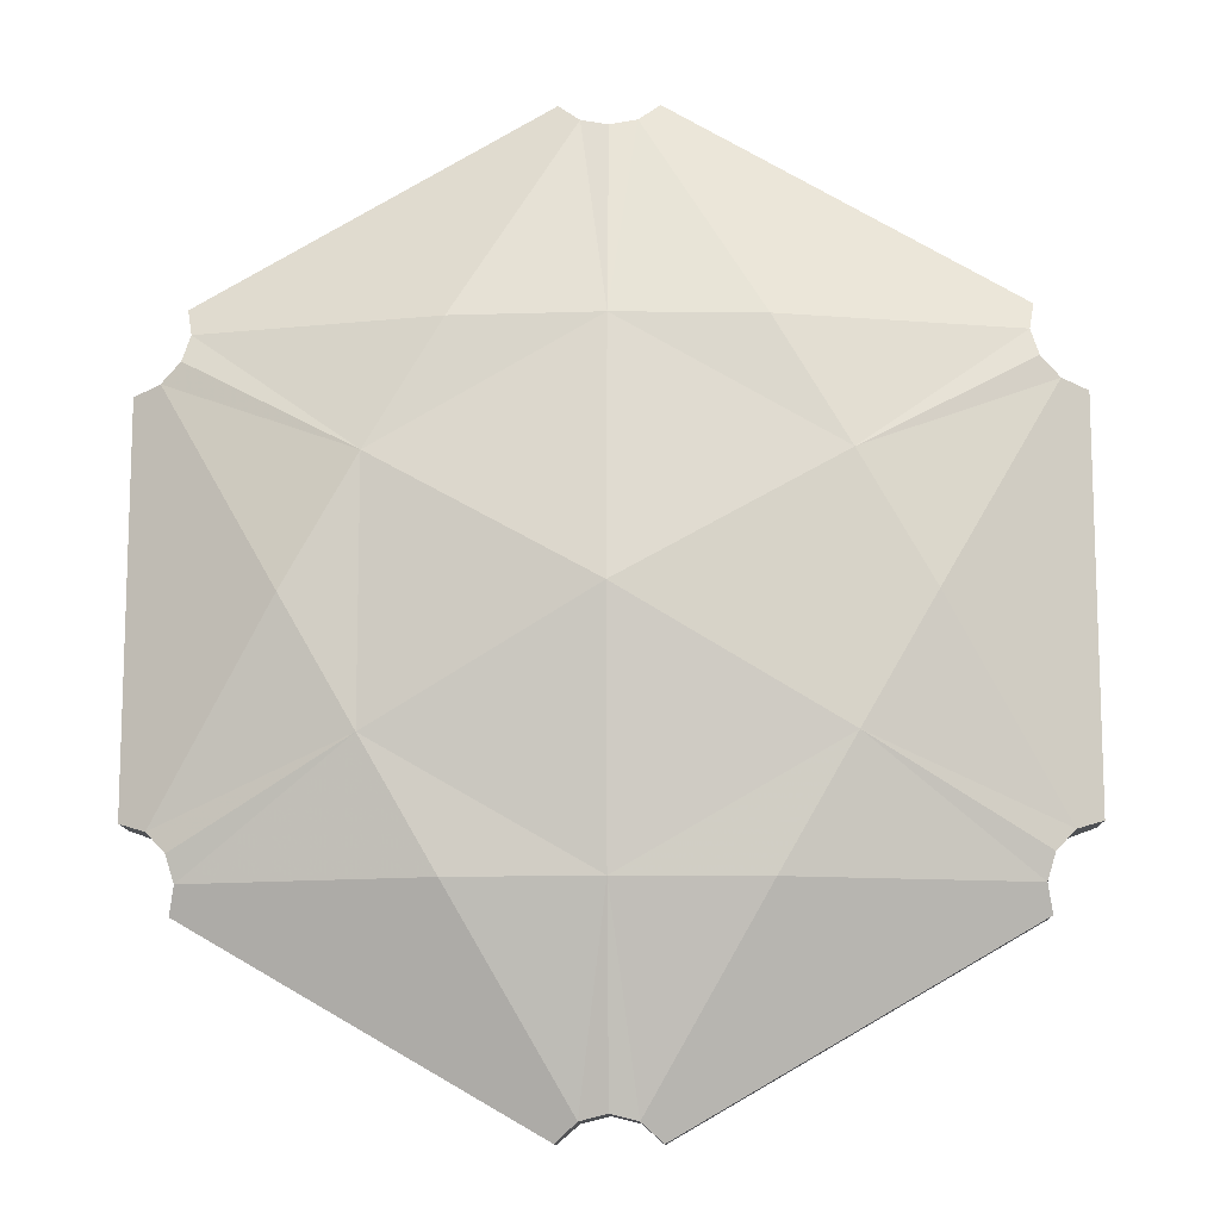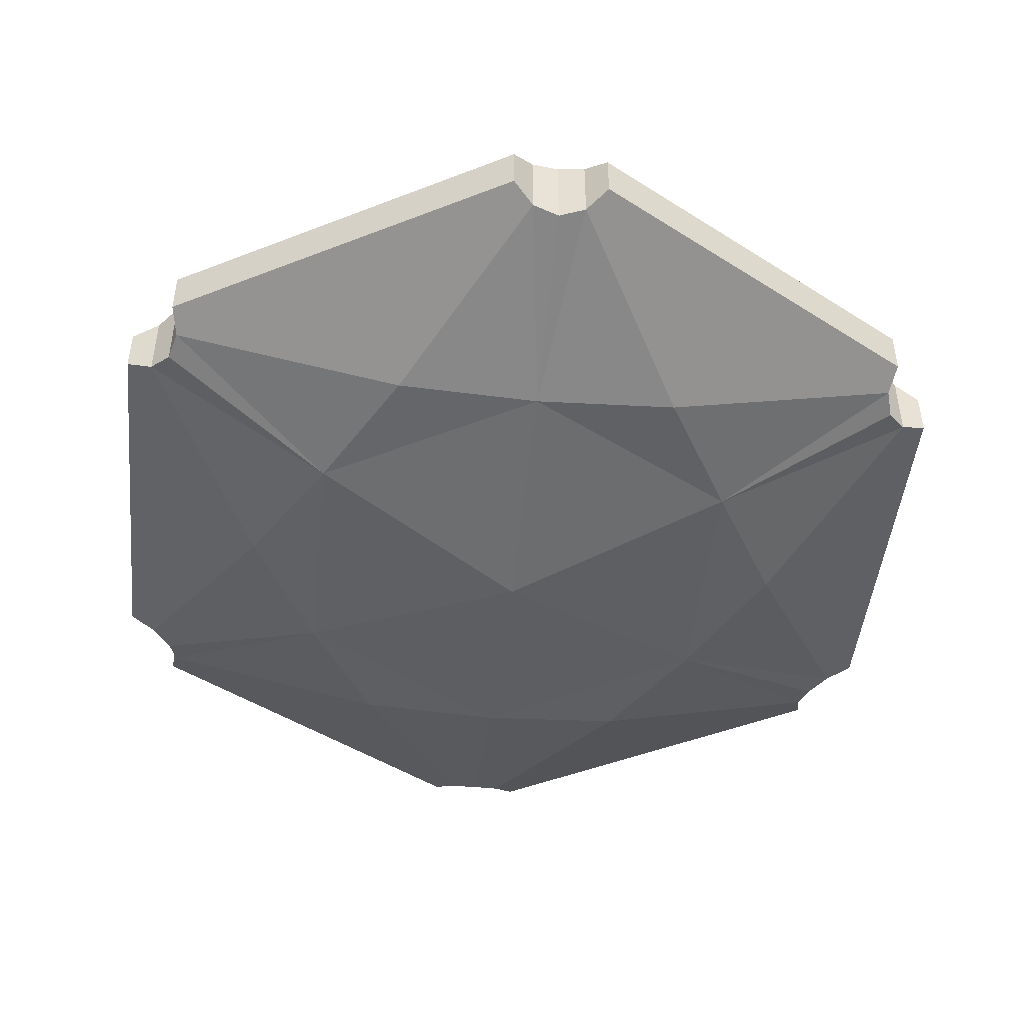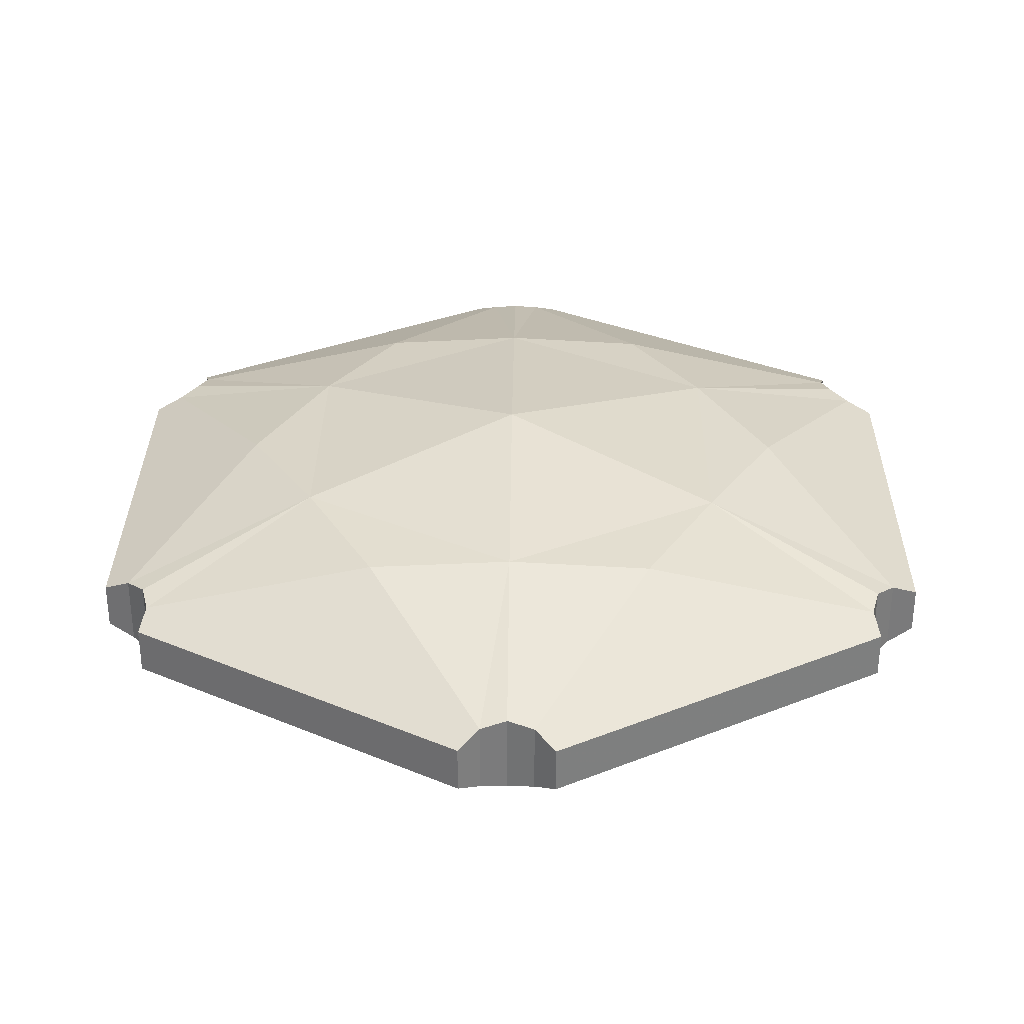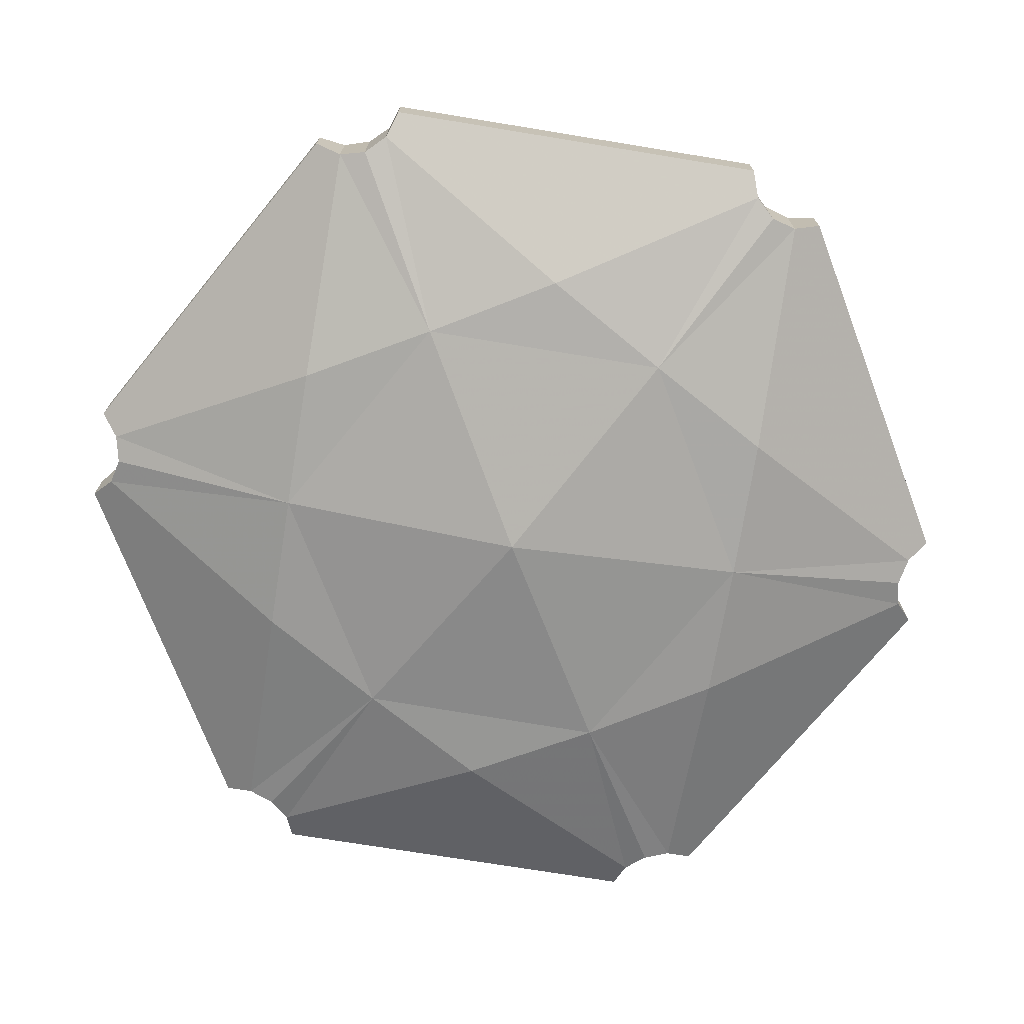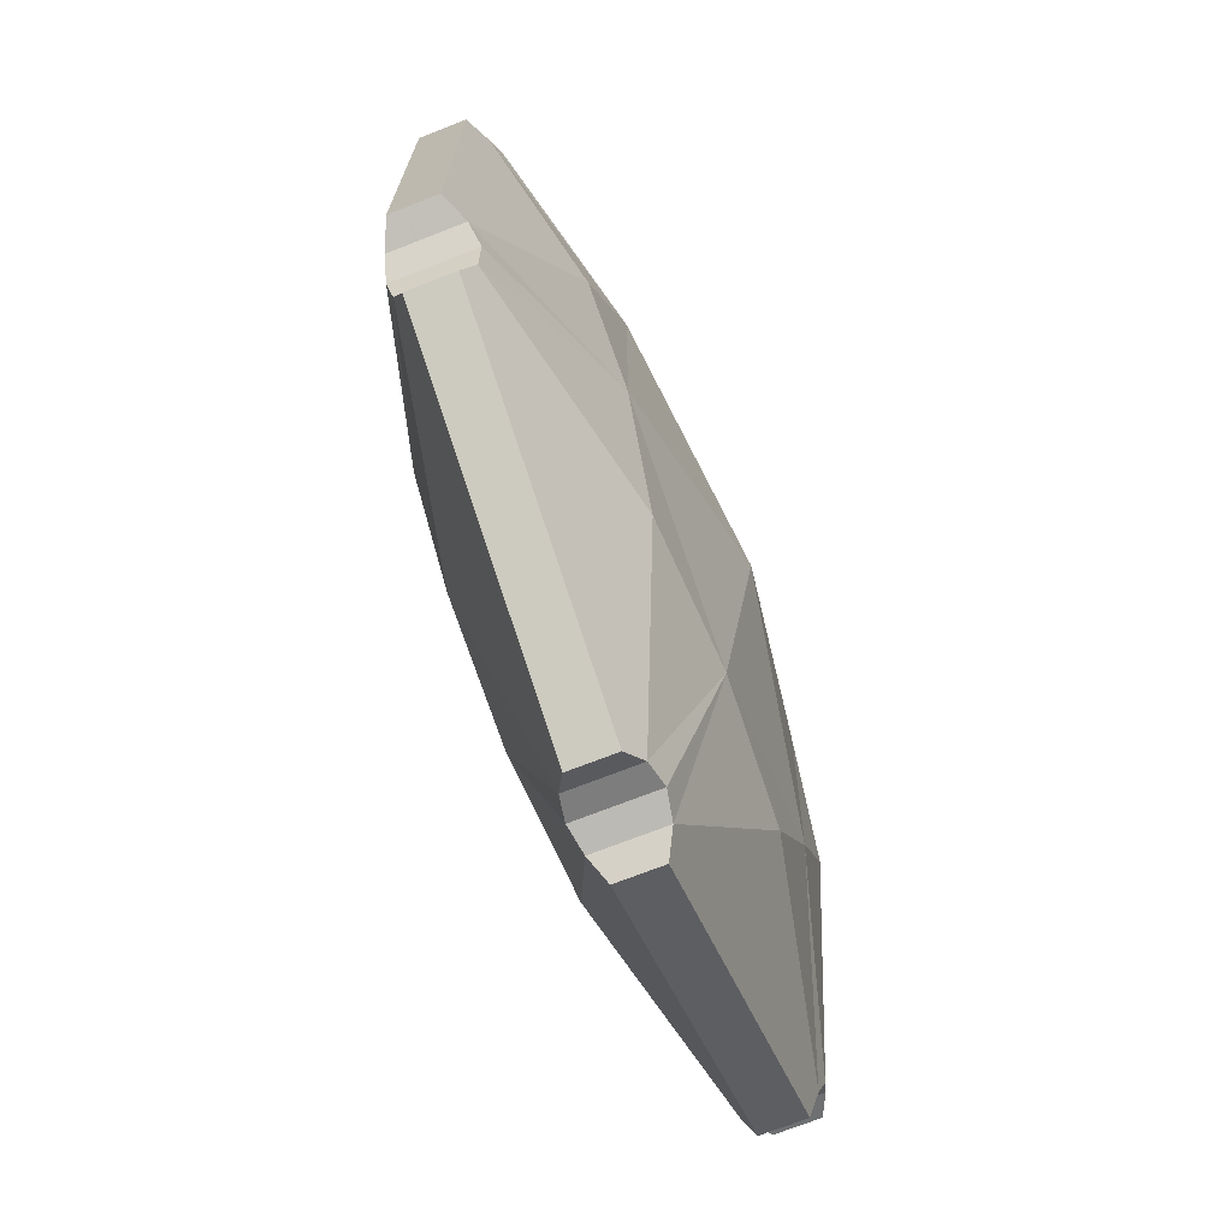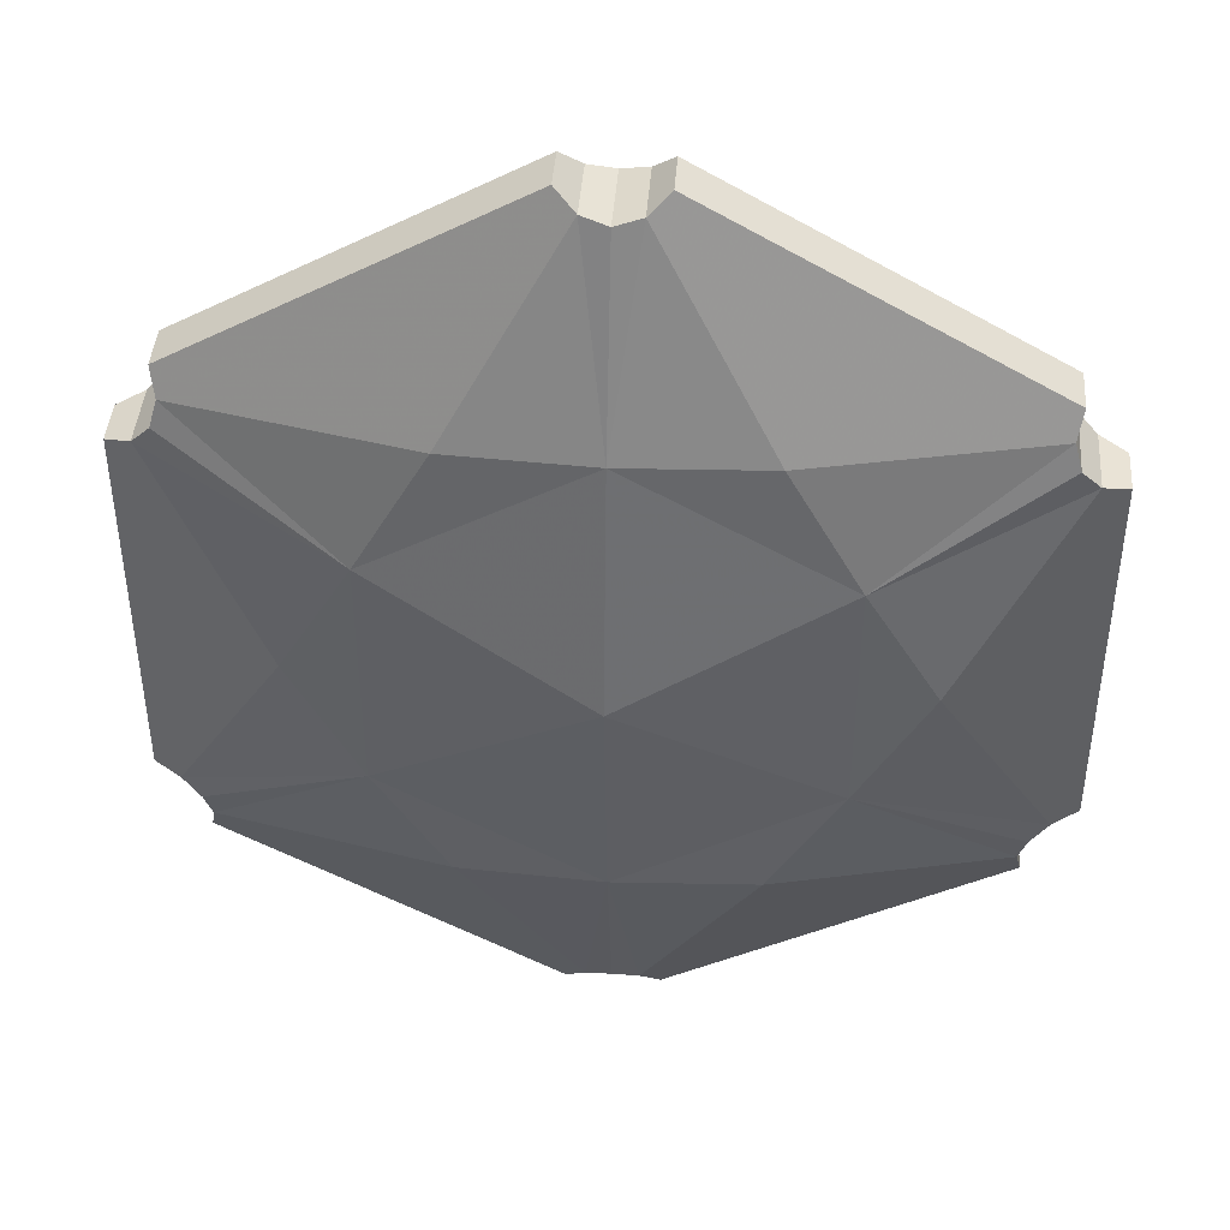
<metadata>
{"format":"obj","ext":"obj","renderer":"f3d","projection":"perspective","resolution":1024,"background":"white","views":[{"elev":-11.9,"azim":-178.5,"up":"+Y"},{"elev":-46.6,"azim":-6.0,"up":"+Z"},{"elev":31.9,"azim":0.6,"up":"+Z"},{"elev":-72.5,"azim":-159.3,"up":"+Z"},{"elev":-71.7,"azim":-68.6,"up":"+Y"},{"elev":42.9,"azim":4.3,"up":"+Y"}]}
</metadata>
<code>
g Front
v 0 133.5 12.02
v 7.953 135.5 10.48
v -121.3 -60.84 10.48
v -7.953 135.5 10.48
v -115.6 -66.74 12.02
v 121.3 -60.84 10.48
v 115.6 -66.74 12.02
v -64.62 37.31 28.46
v -43.08 74.61 26.17
v -64.62 -37.31 28.46
v -86.16 0 26.17
v 0 0 38.38
v 0 74.61 28.46
v 43.08 74.61 26.17
v 64.62 37.31 28.46
v 86.16 0 26.17
v 64.62 -37.31 27.2
f 3 5 10 11
f 10 12 8 11
f 8 12 13 9
f 13 1 4 9
f 6 16 17 7
f 17 16 15 12
f 15 14 13 12
f 13 14 2 1
g Back
v -113.3 74.61 -10.48
v -43.08 74.61 -26.17
v -64.62 37.31 -28.46
v -115.6 66.74 -12.02
v -129.2 58.2 -6.931
v -121.3 60.84 -10.48
v -121.3 -60.84 -10.48
v -129.2 -58.2 -6.931
v -86.16 0 -26.17
v -64.62 -37.31 -28.46
v -115.6 -66.74 -12.02
v -113.3 -74.61 -10.48
v -43.08 -74.61 -26.17
v 0 -74.61 -28.46
v 0 -133.5 -12.02
v -7.953 -135.5 -10.48
v -14.21 141 -6.931
v -7.953 135.5 -10.48
v -115 82.82 -6.931
v 0 0 -38.38
v 0 74.61 -28.46
v 0 133.5 -12.02
v 113.3 74.61 -10.48
v 115.6 66.74 -12.02
v 64.62 37.31 -28.46
v 43.08 74.61 -26.17
v 129.2 58.2 -6.931
v 129.2 -58.2 -6.931
v 121.3 -60.84 -10.48
v 121.3 60.84 -10.48
v 115.6 -66.74 -12.02
v 64.62 -37.31 -27.2
v 86.16 0 -26.17
v 113.3 -74.61 -10.48
v 43.08 -74.61 -26.17
v 7.953 -135.5 -10.48
v 14.21 141 -6.931
v 115 82.82 -6.931
v 7.953 135.5 -10.48
v -129.2 -58.2 6.931
v -129.2 58.2 6.931
v -113.3 74.61 10.48
v -115 82.82 6.931
v -7.953 -135.5 10.48
v -14.21 -141 6.931
v -14.21 -141 -6.931
v 0 133.5 12.02
v 7.953 135.5 10.48
v 14.21 -141 -6.931
v 14.21 -141 6.931
v 7.953 -135.5 10.48
v -14.21 141 6.931
v -115.6 66.74 12.02
v -121.3 -60.84 10.48
v -7.953 135.5 10.48
v -121.3 60.84 10.48
v -115.6 -66.74 12.02
v 14.21 141 6.931
v 115 82.82 6.931
v 113.3 74.61 10.48
v 115.6 66.74 12.02
v 129.2 -58.2 6.931
v 121.3 -60.84 10.48
v 0 -133.5 12.02
v 121.3 60.84 10.48
v 129.2 58.2 6.931
v 115 -82.82 -6.931
v 113.3 -74.61 10.48
v 115 -82.82 6.931
v 115.6 -66.74 12.02
v -64.62 37.31 28.46
v -43.08 74.61 26.17
v -64.62 -37.31 28.46
v -86.16 0 26.17
v -113.3 -74.61 10.48
v -43.08 -74.61 26.17
v 0 -74.61 28.46
v 0 0 38.38
v 0 74.61 28.46
v 43.08 74.61 26.17
v 64.62 37.31 28.46
v 86.16 0 26.17
v 64.62 -37.31 27.2
v 43.08 -74.61 26.17
v -115 -82.82 6.931
v -115 -82.82 -6.931
f 18 19 20 21
f 22 23 24 25
f 24 26 27 28
f 29 28 27 30
f 31 32 33 30
f 34 35 18 36
f 27 26 20 37
f 20 19 38 37
f 31 30 27 37
f 20 26 23 21
f 30 33 29
f 38 19 35 39
f 40 41 42 43
f 44 45 46 47
f 46 48 49 50
f 51 52 49 48
f 31 52 53 32
f 54 55 40 56
f 49 37 42 50
f 42 37 38 43
f 31 37 49 52
f 42 41 47 50
f 52 51 53
f 38 39 56 43
f 25 57 58 22
f 36 18 59 60
f 33 61 62 63
f 56 39 64 65
f 66 67 68 53
f 34 36 60 69
f 21 70 59 18
f 25 24 71 57
f 35 34 69 72
f 23 22 58 73
f 28 74 71 24
f 54 75 76 55
f 41 40 77 78
f 45 79 80 46
f 53 68 81 32
f 54 56 65 75
f 44 47 82 83
f 84 51 85 86
f 51 48 87 85
f 46 80 87 48
f 59 70 88 89
f 58 57 71 73
f 71 74 90 91
f 92 93 90 74
f 94 93 61 81
f 69 60 59 72
f 90 95 88 91
f 88 95 96 89
f 94 95 90 93
f 88 70 73 91
f 93 92 61
f 96 64 72 89
f 77 97 98 78
f 83 82 80 79
f 80 99 100 87
f 85 87 100 101
f 94 81 68 101
f 75 65 77 76
f 100 99 98 95
f 98 97 96 95
f 94 101 100 95
f 98 99 82 78
f 101 68 85
f 96 97 65 64
f 63 62 102 103
f 35 72 64 39
f 44 83 79 45
f 84 86 67 66
f 55 76 77 40
f 33 32 81 61
f 21 23 73 70
f 29 103 102 92
f 28 29 92 74
f 41 78 82 47
f 35 19 18
f 59 89 72
f 23 26 24
f 71 91 73
f 63 103 29 33
f 102 62 61 92
f 84 66 53 51
f 67 86 85 68
f 46 50 47
f 82 99 80
f 40 43 56
f 65 97 77

</code>
